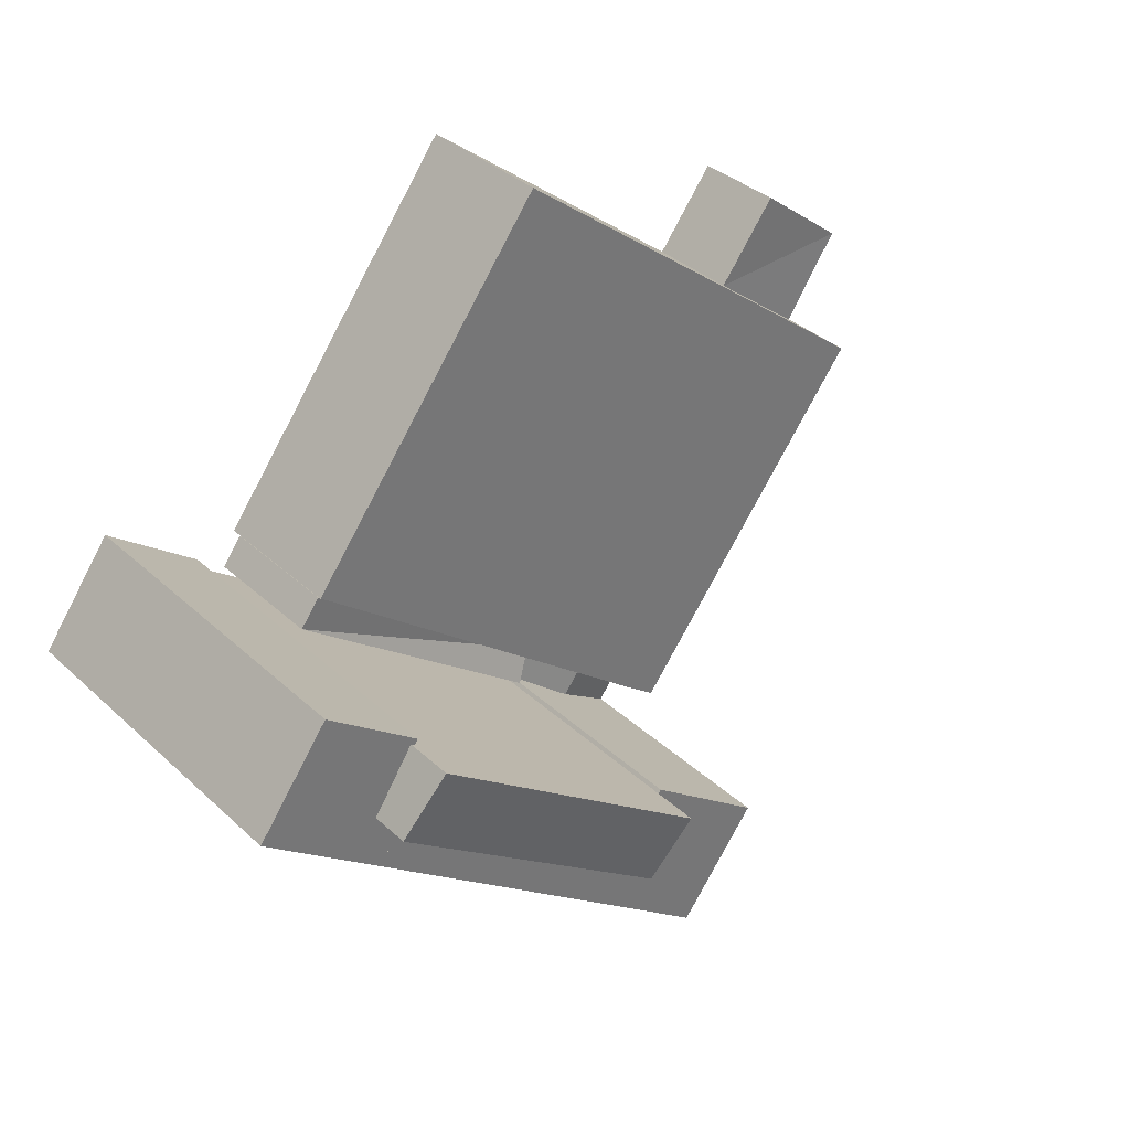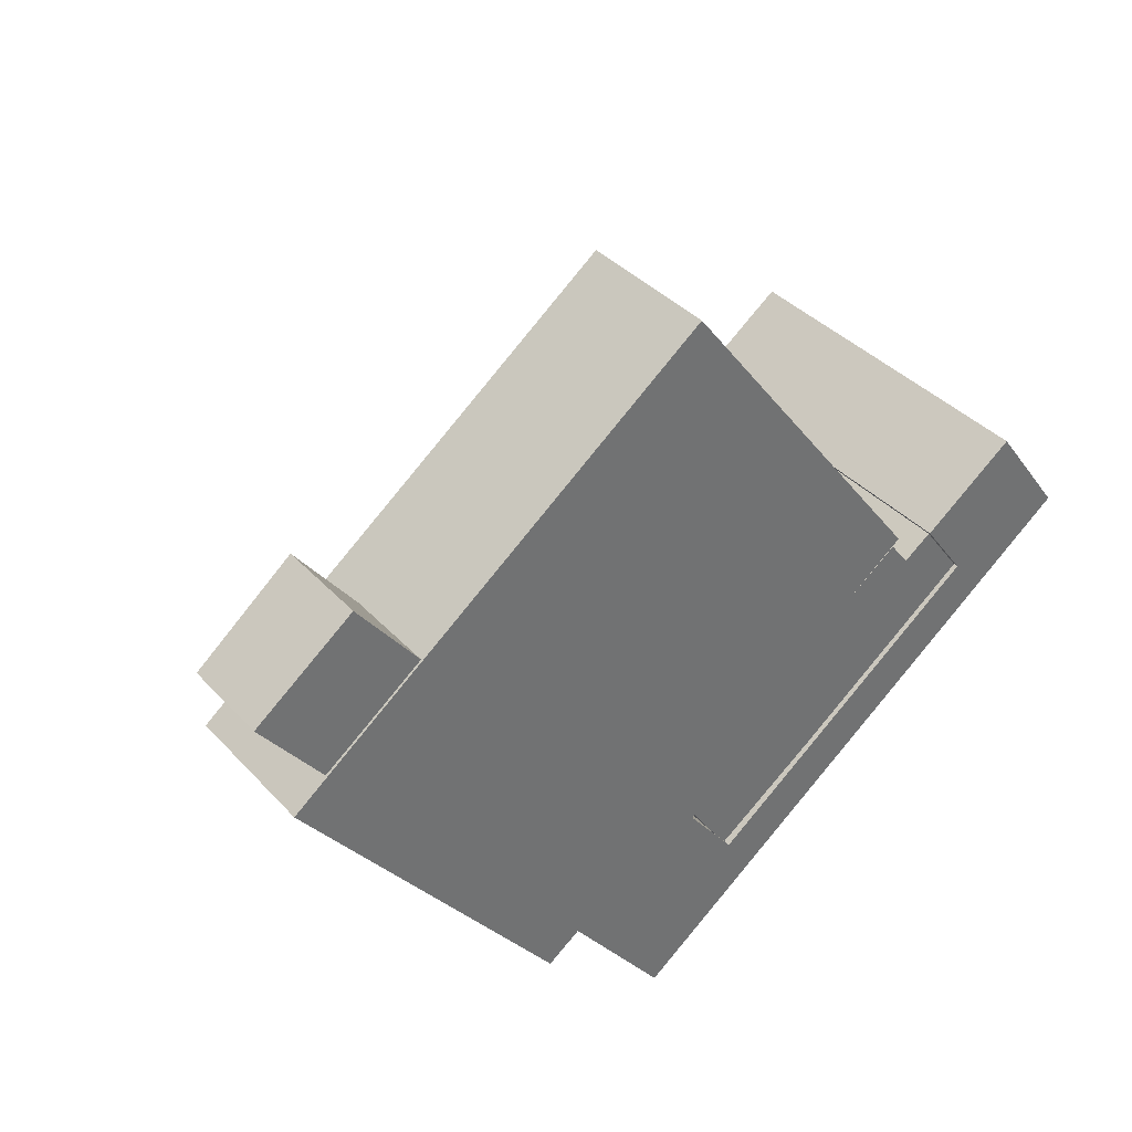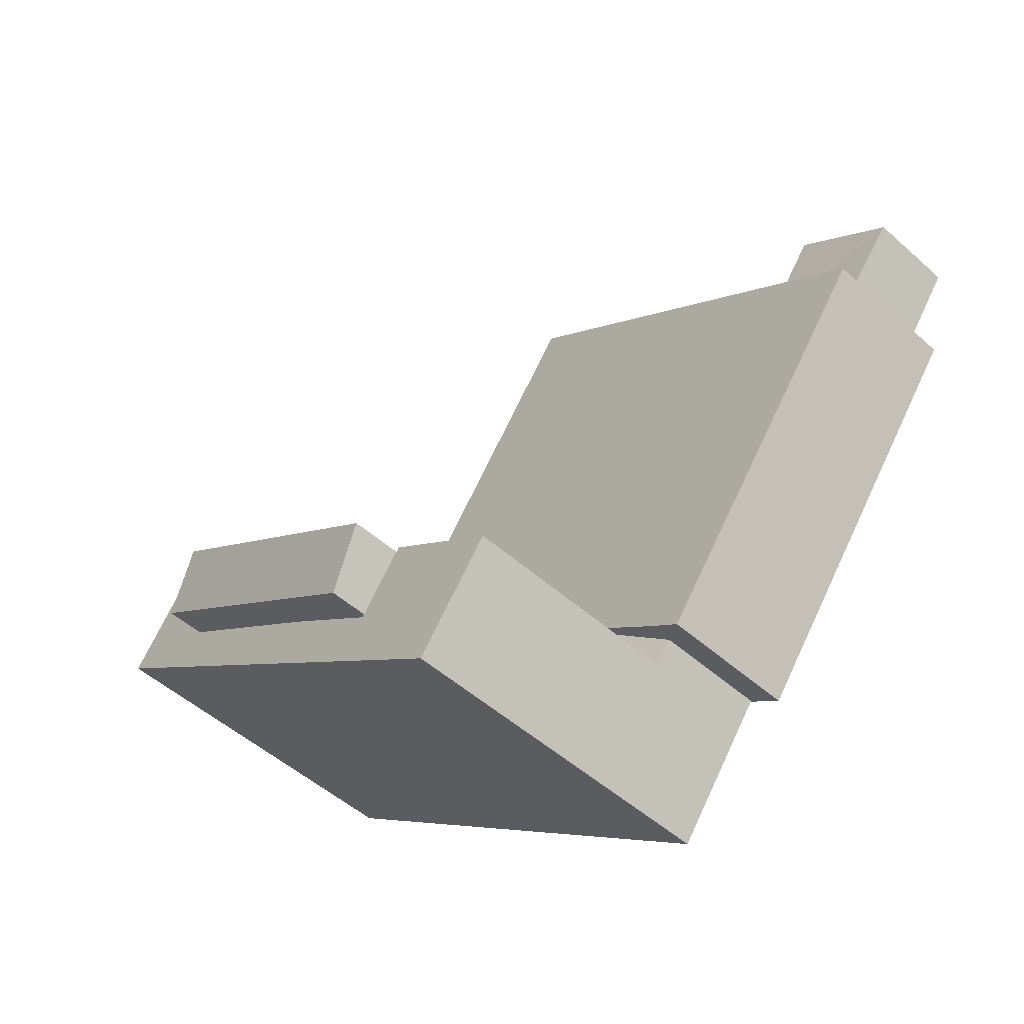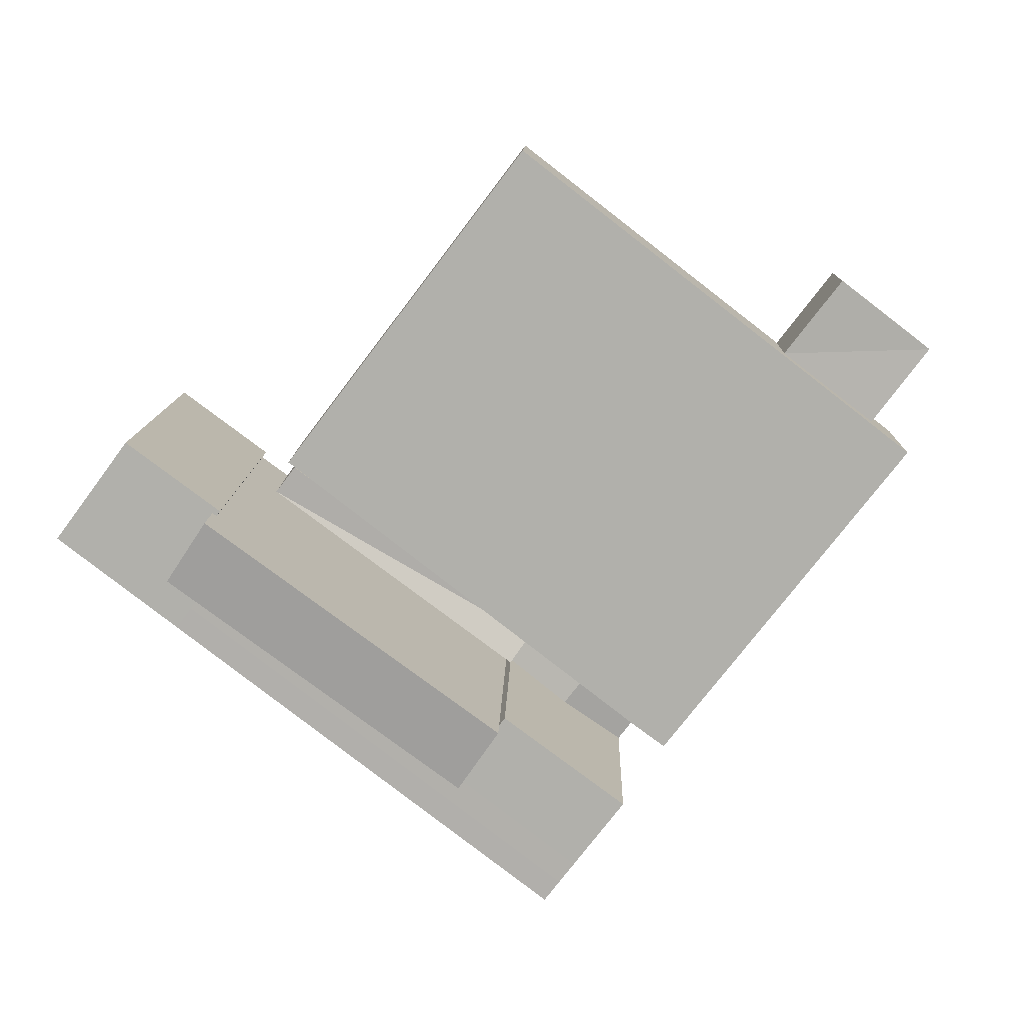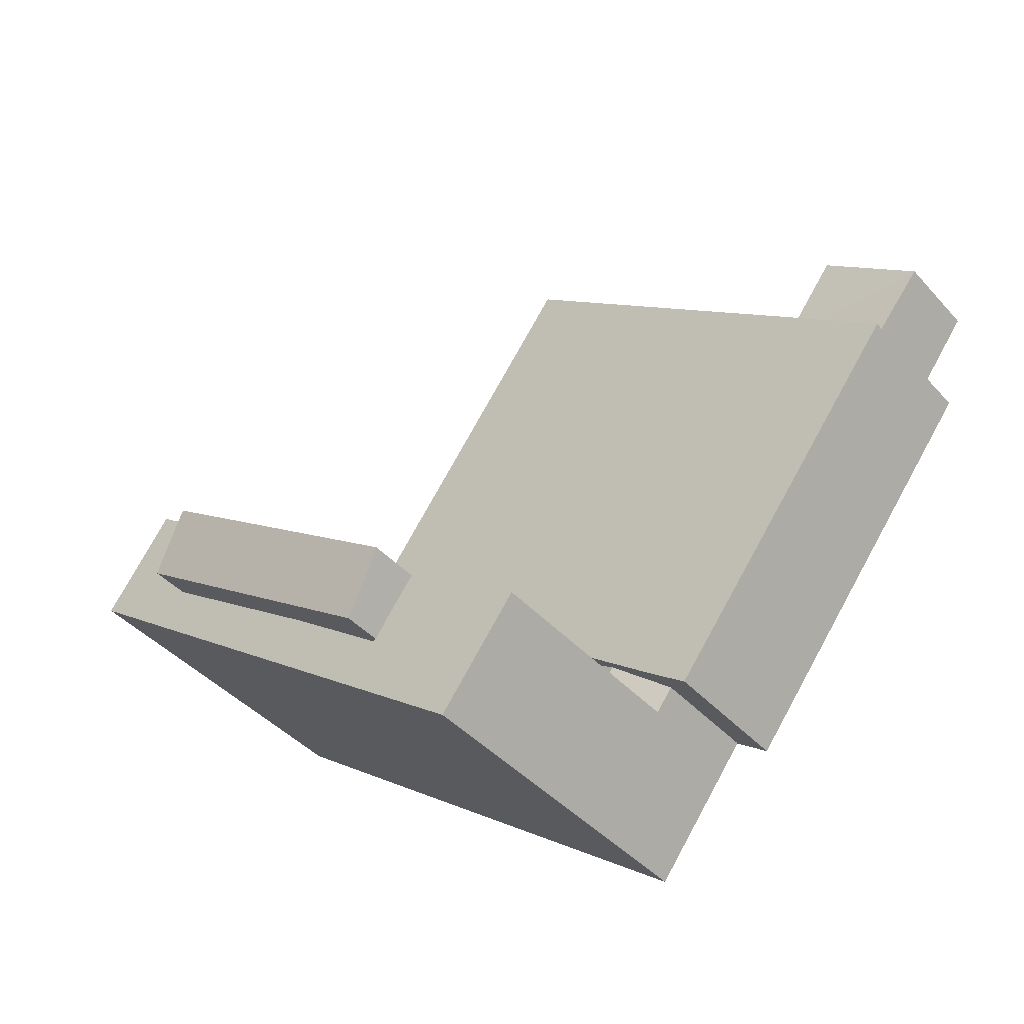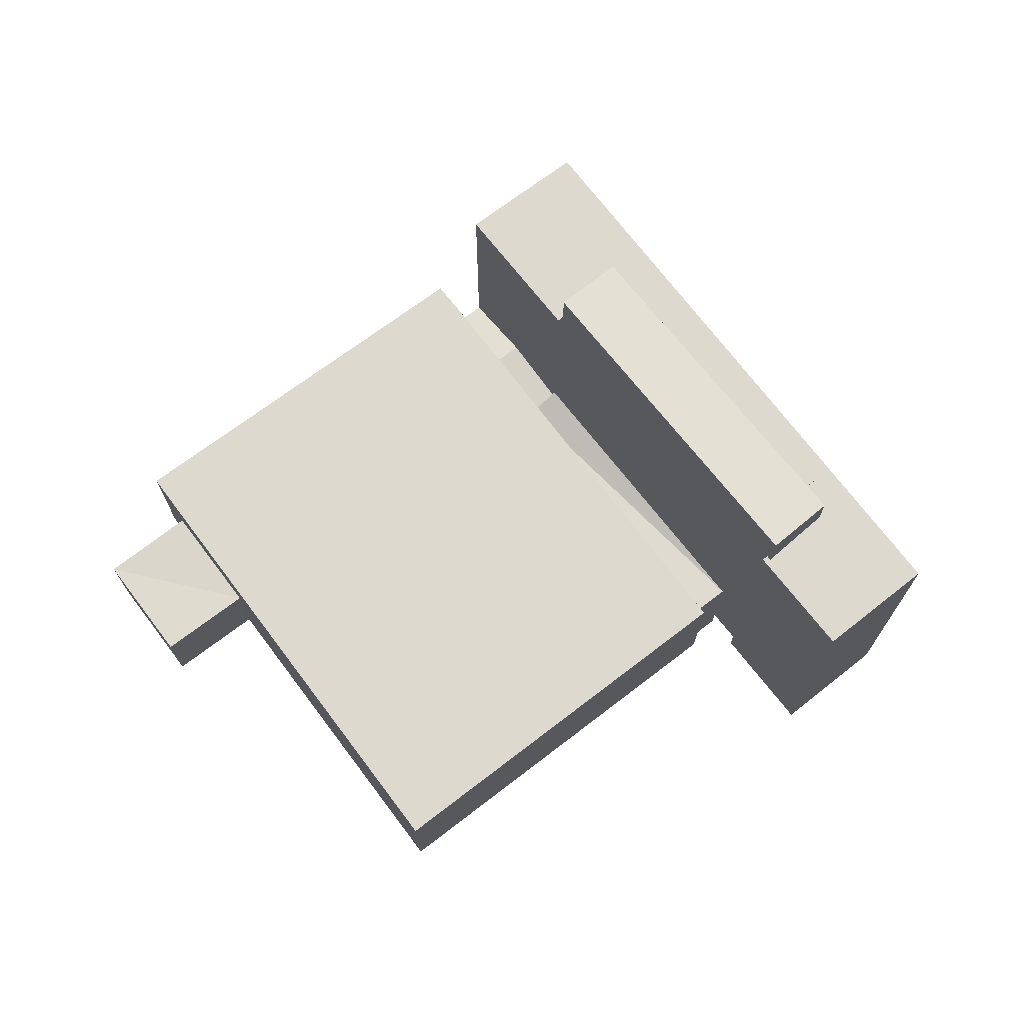
<metadata>
{"format":"obj","ext":"obj","renderer":"f3d","projection":"perspective","resolution":1024,"background":"white","views":[{"elev":35.4,"azim":140.3,"up":"+Z"},{"elev":37.2,"azim":-36.7,"up":"+Z"},{"elev":-51.8,"azim":-133.7,"up":"+Z"},{"elev":11.3,"azim":-178.5,"up":"+Z"},{"elev":-42.5,"azim":-141.7,"up":"+Z"},{"elev":71.5,"azim":15.3,"up":"+Y"}]}
</metadata>
<code>
v  76.46 5.377e-16 -8.782
v  88.64 3.465e-16 -5.658
v  85.69 1.021e-16 -1.667
v  79.4 7.821e-16 -12.77
v  73.73 6.667e-16 -10.89
v  76.73 9.084e-16 -14.83
v  48.17 1.873e-15 -30.59
v  51.19 2.114e-15 -34.52
v  36.11 2.442e-15 -39.88
v  39.13 2.683e-15 -43.81
v  72.01 1.687e-16 -2.756
v  81.35 -2.583e-16 4.219
v  43.27 1.483e-15 -24.23
v  31.07 2.041e-15 -33.34
v  67.11 1.339e-16 -2.187
v  41.2 1.319e-15 -21.54
v  69.16 2.992e-16 -4.886
v  29.01 1.877e-15 -30.65
v  43.78 0.49 -24.29
v  76.86 0.49 -9.113
v  72.78 0.49 -2.96
v  47.86 0.49 -30.45
v  26.07 -0.14 -33.49
v  3.385 -0.14 2.646
v  0 -0.14 -8.572e-18
v  13.14 -0.14 10.19
v  15.32 -0.14 11.87
v  41.94 -0.14 32.44
v  29.33 -0.14 -31.08
v  66.91 -0.14 -1.926
v  67.63 -0.14 -1.407
v  3.372 0.08 2.663
v  7.031 0.08 18.21
v  -2.79 0.08 10.67
v  13.19 0.08 10.2
v  88.64 35.03 -5.66
v  79.4 35.03 -12.77
v  85.69 35.03 -1.668
v  76.46 35.03 -8.783
v  73.73 35.03 -10.89
v  76.73 35.03 -14.84
v  48.17 35.03 -30.59
v  51.19 35.03 -34.52
v  36.11 35.03 -39.88
v  39.13 35.03 -43.81
v  37.62 35.03 -41.85
v  81.35 35.03 4.218
v  72.01 35.03 -2.757
v  37.17 13.1 -28.78
v  31.07 11.73 -33.34
v  31.07 14.47 -33.34
v  43.27 35.03 -24.23
v  43.27 11.73 -24.23
v  31.07 35.03 -33.34
v  43.27 13.1 -24.23
v  41.2 11.73 -21.54
v  69.16 13.1 -4.886
v  67.11 13.1 -2.187
v  29.01 11.73 -30.65
v  35.1 13.1 -26.1
v  72.78 40.07 -2.961
v  43.78 40.07 -24.3
v  47.86 39.03 -30.45
v  76.86 39.03 -9.114
v  3.386 14.3 2.646
v  0.0003087 14.3 -0.0004567
v  13.14 14.3 10.19
v  15.32 14.3 11.87
v  41.94 14.3 32.44
v  67.63 14.3 -1.408
v  66.91 14.3 -1.926
v  29.34 14.3 -31.08
v  26.07 14.3 -33.49
v  -2.79 9.13 10.67
v  3.373 9.549 2.663
v  13.19 9.549 10.2
v  7.031 9.549 18.21
v  75.23 35.03 -12.86
v  49.68 35.03 -32.55
g defaultobject
f 1 2 3
f 2 1 4
f 5 4 1
f 4 5 6
f 7 6 5
f 6 7 8
f 9 8 7
f 8 9 10
f 11 3 12
f 3 11 1
f 9 13 14
f 13 9 7
f 13 15 16
f 15 13 17
f 14 16 18
f 16 14 13
f 19 20 21
f 20 19 22
f 23 24 25
f 24 23 26
f 26 23 27
f 27 23 28
f 28 23 29
f 28 29 30
f 28 30 31
f 32 33 34
f 33 32 35
f 4 36 2
f 36 4 37
f 2 38 3
f 38 2 36
f 39 5 1
f 5 39 40
f 6 37 4
f 37 6 41
f 40 7 5
f 7 40 42
f 8 41 6
f 41 8 43
f 44 10 9
f 10 44 45
f 45 44 46
f 10 43 8
f 43 10 45
f 47 11 12
f 11 47 48
f 48 1 11
f 1 48 39
f 3 47 12
f 47 3 38
f 49 50 51
f 52 51 53
f 51 52 54
f 54 9 14
f 9 54 44
f 7 52 13
f 52 7 42
f 55 53 56
f 13 57 17
f 57 13 55
f 17 58 15
f 58 17 57
f 58 16 15
f 16 58 56
f 56 18 16
f 18 56 59
f 59 56 60
f 59 14 18
f 14 59 50
f 61 19 21
f 19 61 62
f 62 22 19
f 22 62 63
f 22 64 20
f 64 22 63
f 20 61 21
f 61 20 64
f 65 25 24
f 25 65 66
f 67 24 26
f 24 67 65
f 68 26 27
f 26 68 67
f 69 27 28
f 27 69 68
f 69 31 70
f 31 69 28
f 70 30 71
f 30 70 31
f 71 29 72
f 29 71 30
f 72 23 73
f 23 72 29
f 66 23 25
f 23 66 73
f 74 32 34
f 32 74 75
f 32 76 35
f 76 32 75
f 35 77 33
f 77 35 76
f 77 34 33
f 34 77 74
f 36 39 38
f 39 36 37
f 37 40 39
f 40 37 41
f 42 78 79
f 78 42 40
f 79 41 43
f 41 79 78
f 44 79 46
f 79 44 42
f 46 43 45
f 43 46 79
f 38 48 47
f 48 38 39
f 42 54 52
f 54 42 44
f 56 57 55
f 57 56 58
f 50 60 49
f 60 50 59
f 49 56 53
f 56 49 60
f 64 62 61
f 62 64 63
f 65 73 66
f 73 65 72
f 72 65 71
f 71 65 67
f 71 67 68
f 71 68 69
f 71 69 70
f 74 76 75
f 76 74 77

</code>
